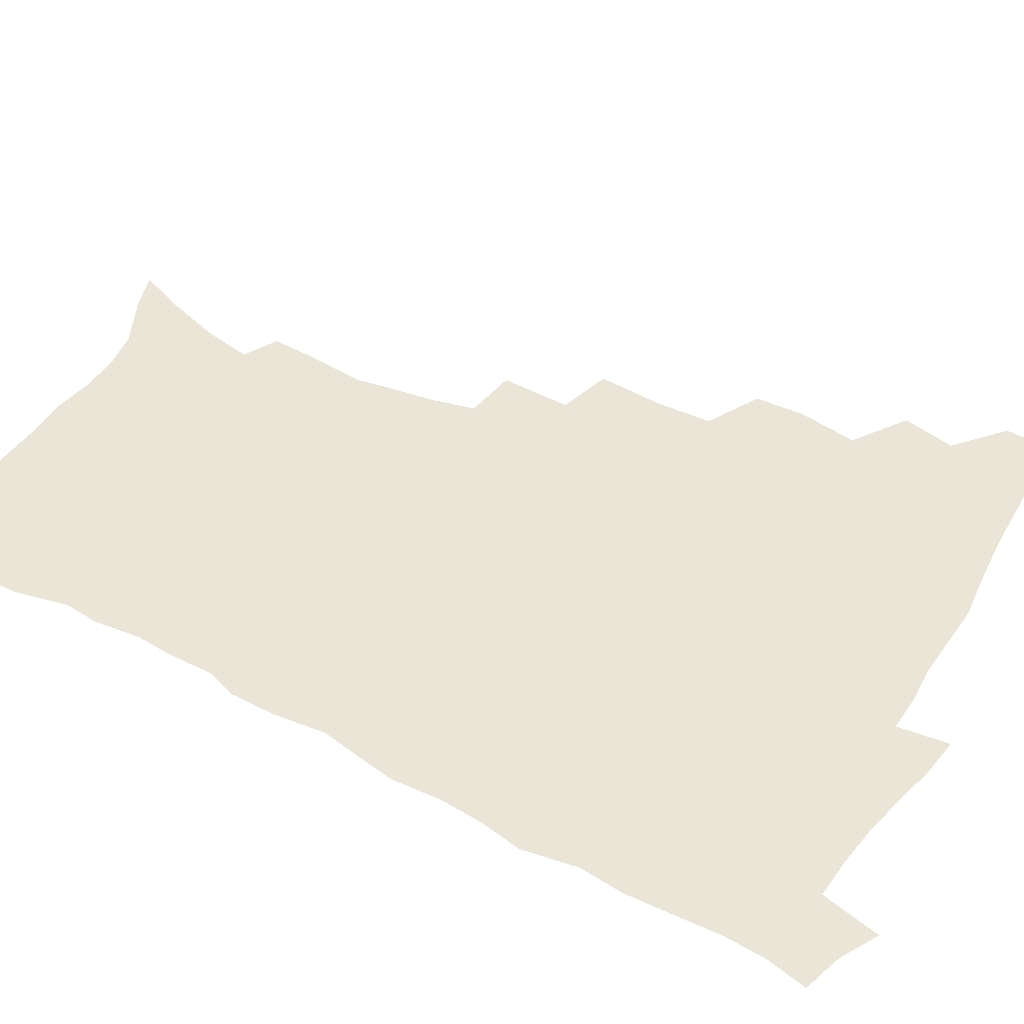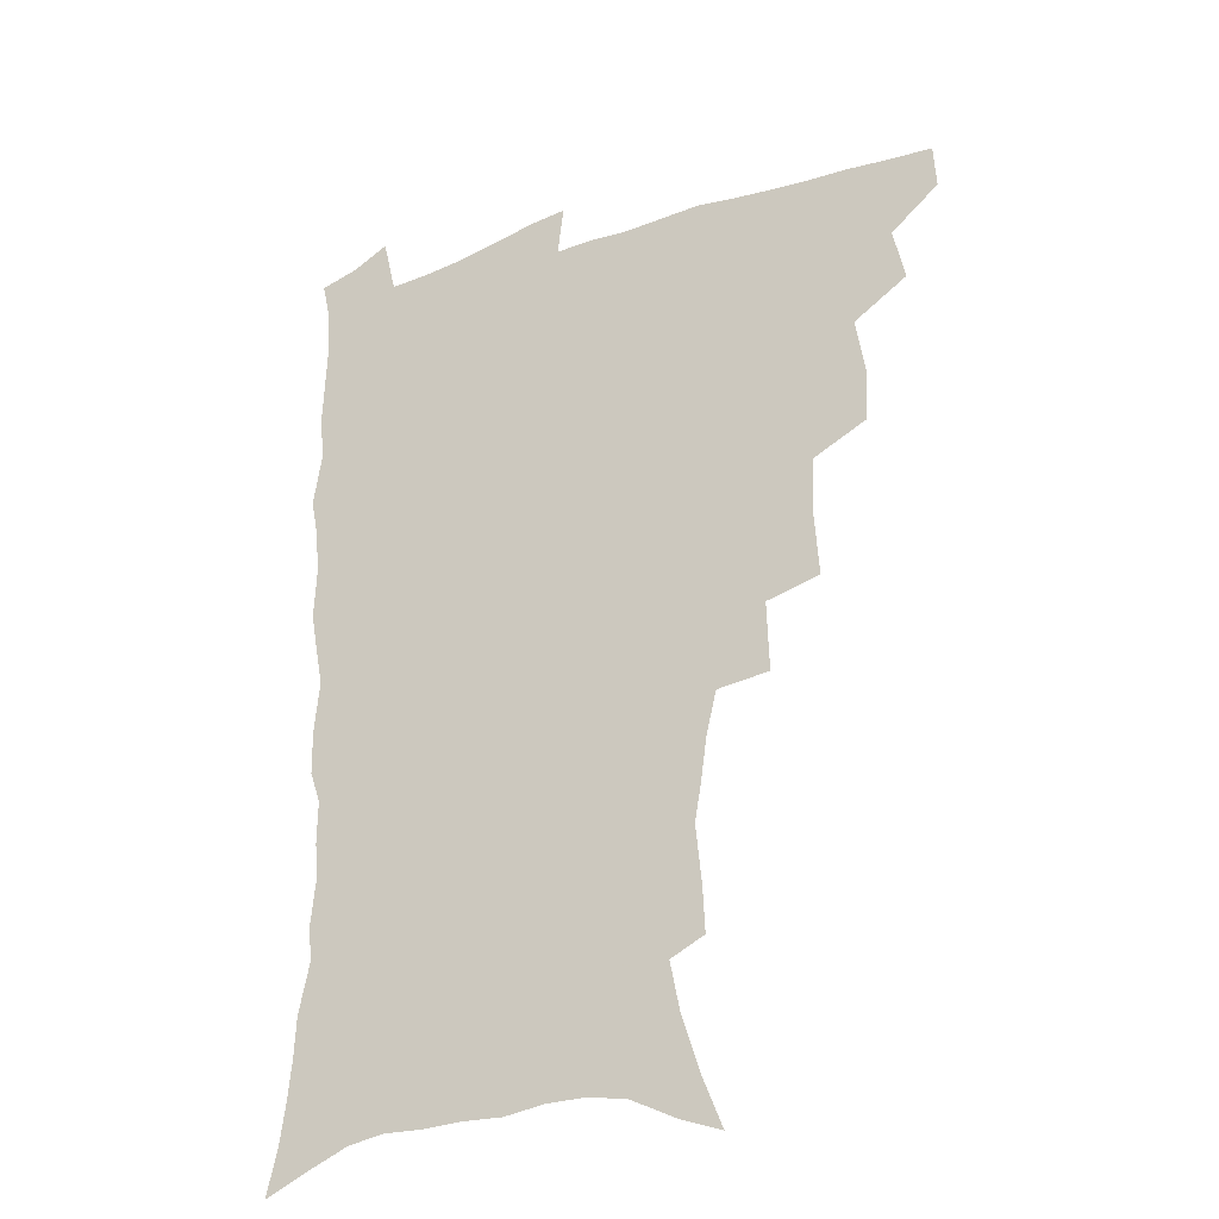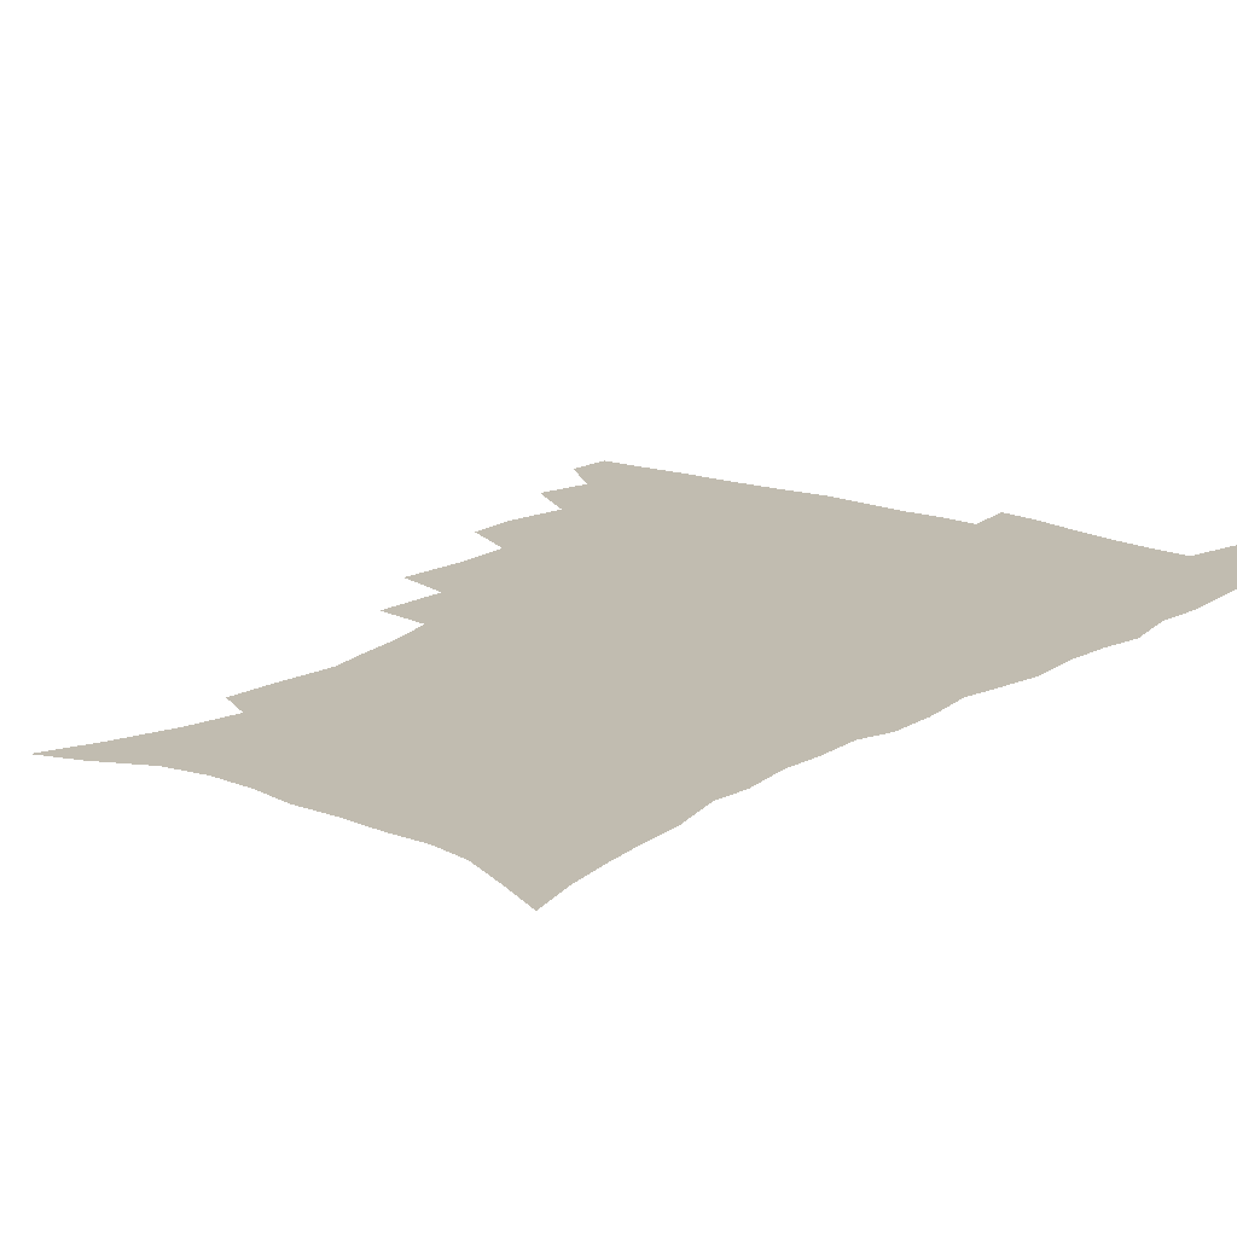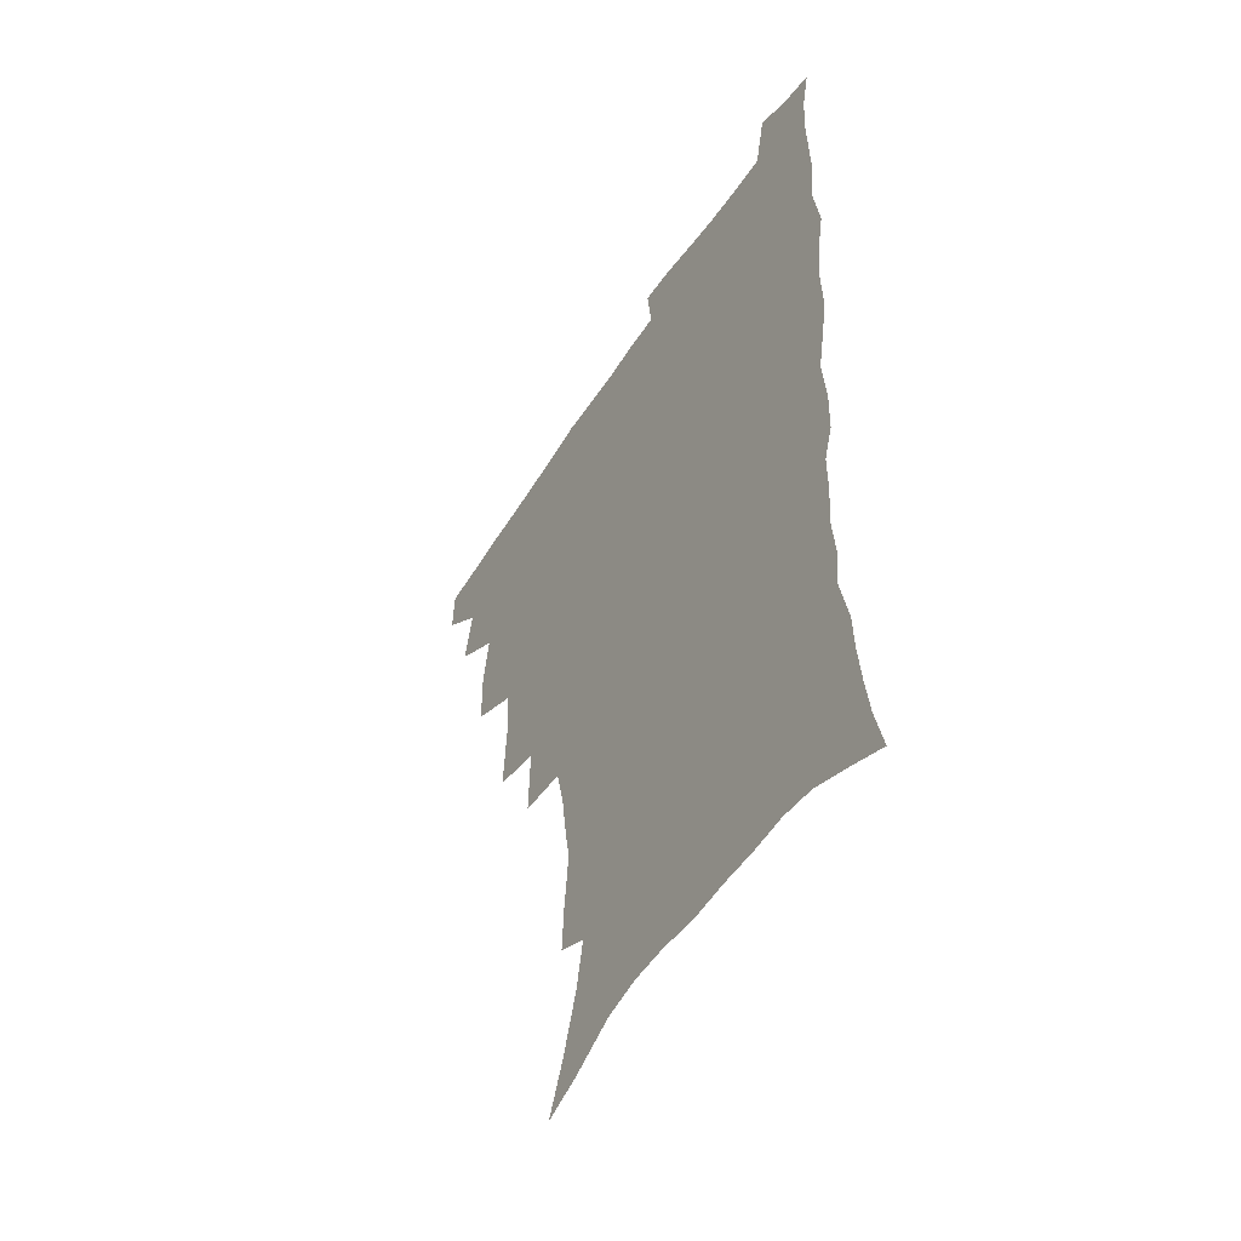
<metadata>
{"format":"obj","ext":"obj","renderer":"f3d","projection":"perspective","resolution":1024,"background":"white","views":[{"elev":44.1,"azim":120.8,"up":"+Z"},{"elev":-28.3,"azim":-151.3,"up":"+Y"},{"elev":16.5,"azim":39.2,"up":"+Z"},{"elev":-51.1,"azim":58.4,"up":"+Y"}]}
</metadata>
<code>
v 465.1 490.3 0
v 466 506.4 0
v 478.6 456.6 0
v 482.9 476.2 0
v 483.1 492.1 0
v 482.6 507.6 0
v 495.9 404.4 0
v 495 422.5 0
v 498.6 444.3 0
v 499.7 462 0
v 500.7 478.2 0
v 499.2 493.6 0
v 497.7 509.2 0
v 515.1 350.3 0
v 516.9 375.1 0
v 516 394.9 0
v 517.7 416.2 0
v 516.9 432.8 0
v 517.7 450.1 0
v 518.6 466 0
v 516.6 480 0
v 515.3 494.6 0
v 513.4 510 0
v 534.3 319.7 0
v 535.2 345.5 0
v 534.2 366 0
v 533.9 385.7 0
v 533.4 403.5 0
v 532.1 418.7 0
v 531.4 434.2 0
v 532.5 451.6 0
v 532.6 467 0
v 531.4 481.3 0
v 529.9 496 0
v 528.3 511.2 0
v 559.5 233.7 0
v 560.3 250.1 0
v 562.5 272.1 0
v 560.1 285.4 0
v 557.8 302 0
v 554 317.6 0
v 551.7 336.7 0
v 550.3 355.5 0
v 549 373.1 0
v 548.9 391.6 0
v 547.7 406.6 0
v 547.1 422.4 0
v 548 439.2 0
v 547.3 453.5 0
v 547.5 468.3 0
v 545.8 482.8 0
v 544.6 497.2 0
v 542.8 512.8 0
v 554.4 170.2 0
v 562 189 0
v 568.7 209.6 0
v 572.3 227.6 0
v 573 244.3 0
v 573.4 261.4 0
v 573 278.1 0
v 571.9 296 0
v 569.3 310.4 0
v 567.5 328 0
v 565 343.2 0
v 564.4 362.3 0
v 563.7 379.6 0
v 562 393.5 0
v 562.6 410.9 0
v 562.7 426.8 0
v 562.2 441.2 0
v 562.4 456 0
v 561.2 469.6 0
v 561.1 483.4 0
v 559.4 497.9 0
v 557.2 514.8 0
v 569.2 175.7 0
v 575 193.2 0
v 584 219.4 0
v 585.5 236.8 0
v 586 253.7 0
v 584.6 267 0
v 584.2 284.3 0
v 583.7 304 0
v 582.3 319.4 0
v 580.2 334.1 0
v 579.1 351.1 0
v 577.6 365.9 0
v 577.6 384.2 0
v 577.2 399.2 0
v 576 412.7 0
v 576.6 429.3 0
v 576.4 443.3 0
v 576 456.8 0
v 575.4 470.3 0
v 575.2 483.9 0
v 573.8 498.7 0
v 572.3 514.3 0
v 587 184.8 0
v 594.1 207.5 0
v 596.1 223.9 0
v 597.1 241 0
v 597.3 258.6 0
v 596.7 274.3 0
v 596.1 290.4 0
v 594.7 305.1 0
v 594.1 325.4 0
v 592.5 337.2 0
v 591.7 354.6 0
v 590.8 369.8 0
v 590.3 384.7 0
v 590.3 401.4 0
v 589.7 415.1 0
v 589.7 429.5 0
v 589.8 443.9 0
v 589.5 457.3 0
v 589.4 470.9 0
v 589 484.6 0
v 588 499.2 0
v 587.2 513.9 0
v 601.7 187.6 0
v 606.6 209.3 0
v 608.6 228.5 0
v 608.8 245 0
v 608.4 259.6 0
v 607.5 273.8 0
v 607.3 293.5 0
v 606.8 310.9 0
v 605.7 325 0
v 604.7 340.5 0
v 604.2 357.7 0
v 603.7 372.7 0
v 603.2 386.8 0
v 603.1 402.3 0
v 603.3 417.3 0
v 603.2 430.9 0
v 603.3 444.7 0
v 603.3 457.8 0
v 603.4 471.2 0
v 603.5 484.6 0
v 602.9 498.5 0
v 601.3 515 0
v 616.7 187.7 0
v 619.5 211.4 0
v 620.3 229.3 0
v 620.3 246.4 0
v 620.2 264.6 0
v 619.6 281.2 0
v 618.9 293.3 0
v 618 314 0
v 617.4 326.9 0
v 616.8 343.6 0
v 616.4 358.2 0
v 616.1 372.6 0
v 616 388.9 0
v 615.9 403.6 0
v 616 417.8 0
v 616.2 431.3 0
v 616.3 444.4 0
v 616.7 457.9 0
v 617.5 471.7 0
v 617.4 484.5 0
v 616.9 498.4 0
v 615.7 514.8 0
v 613.4 533.1 0
v 632 185.8 0
v 632.4 210.5 0
v 632.3 233.2 0
v 632.1 247.8 0
v 631.5 265.7 0
v 631 279.9 0
v 630.3 296.9 0
v 629.7 312.4 0
v 629.1 328 0
v 628.6 344.6 0
v 628.6 357.5 0
v 628.4 373.5 0
v 628.4 388.5 0
v 628.4 403.1 0
v 628.5 417.3 0
v 629.1 432.8 0
v 629.5 445 0
v 629.9 457.8 0
v 630.5 471.4 0
v 630.8 484.5 0
v 630.8 498.1 0
v 630 513.9 0
v 628 531.6 0
v 647.4 186.6 0
v 645.3 211.9 0
v 645 228.4 0
v 644 246.1 0
v 642.9 265 0
v 642.4 280.4 0
v 641.6 297.4 0
v 641.1 313.3 0
v 641.2 326.3 0
v 640.6 342.8 0
v 640.5 358.3 0
v 640.8 372.5 0
v 640.8 387.4 0
v 641 402 0
v 641 417.9 0
v 641.8 431 0
v 642.4 444 0
v 643 457.4 0
v 643.6 471.2 0
v 644.1 484.1 0
v 644.7 497.6 0
v 645.7 510.5 0
v 643.4 528.5 0
v 662.5 186.2 0
v 659.1 208.6 0
v 656.8 229.3 0
v 656.2 244 0
v 654.2 263.9 0
v 654.3 277.6 0
v 652.8 296.8 0
v 652.6 311.4 0
v 652.9 325.4 0
v 652.6 341.2 0
v 652.5 356.6 0
v 653.5 369.7 0
v 653.5 385.2 0
v 654.4 398.6 0
v 653.8 415.6 0
v 654.5 429.3 0
v 655.8 442 0
v 656.1 456.6 0
v 656.5 470.4 0
v 657.6 483.5 0
v 658.4 496.9 0
v 658.9 510.4 0
v 658.7 525.8 0
v 676.5 186.9 0
v 672.5 206.8 0
v 669.7 225.8 0
v 668.1 242.6 0
v 667 259 0
v 665.9 275.9 0
v 664.7 293.3 0
v 664.2 308.9 0
v 665.1 322.1 0
v 664.7 338.5 0
v 665.9 351.7 0
v 666.1 366.8 0
v 665.8 383.3 0
v 666.9 396.7 0
v 666.3 413.7 0
v 667.7 426.9 0
v 668.6 441 0
v 669.8 454.4 0
v 670.1 468.8 0
v 670.7 483 0
v 672.1 496.2 0
v 673 510.2 0
v 673.9 524.3 0
v 690.3 184.8 0
v 687 201.9 0
v 683.7 220.4 0
v 680.7 239.2 0
v 679.1 255.8 0
v 678.4 271.4 0
v 677.2 288.1 0
v 678.1 301.5 0
v 676.7 319.6 0
v 678 332.9 0
v 677.9 348.7 0
v 679.1 362.5 0
v 678.8 379 0
v 680.3 392.9 0
v 680.8 408.2 0
v 681.5 423.1 0
v 681.9 438.3 0
v 683.7 451.8 0
v 683.2 468 0
v 684.6 481.3 0
v 685.7 495.2 0
v 687.5 509.1 0
v 688.7 523.8 0
v 693.7 545 0
v 706.2 178.4 0
v 702.2 195.8 0
v 699.2 212.8 0
v 696.9 229.5 0
v 693.2 248.6 0
v 692.4 263.8 0
v 691.3 280.2 0
v 690.6 296.1 0
v 691.3 310.5 0
v 692.4 324.7 0
v 694 338.7 0
v 693.2 355.9 0
v 694.1 370.9 0
v 696.2 384.6 0
v 696.1 401.2 0
v 698 415.6 0
v 696.6 433.3 0
v 699.6 446.7 0
v 697.8 464.4 0
v 698.5 479.1 0
v 700.5 493 0
v 702 507.5 0
v 703 522 0
v 707.6 538.2 0
v 722.3 171.3 0
v 718.1 188.5 0
v 716 203.5 0
v 714.4 218.2 0
v 713.7 232.7 0
v 709.5 251.7 0
v 710.9 264.3 0
v 709.1 281.4 0
v 710.2 295.3 0
v 710 311.2 0
v 714 322.8 0
v 714.2 339.2 0
v 712.2 358.3 0
v 714.9 372.2 0
v 717.6 386.9 0
v 716.6 405 0
v 717.9 421.1 0
v 720.8 435.7 0
v 717.5 455.8 0
v 719.2 471.4 0
v 718.5 488.2 0
v 717.7 505.2 0
v 718.7 520.2 0
v 721.9 534.6 0
f 4 5 1
f 1 5 2
f 5 6 2
f 9 10 3
f 3 10 4
f 10 11 4
f 4 11 5
f 11 12 5
f 5 12 6
f 12 13 6
f 16 17 7
f 7 17 8
f 17 18 8
f 8 18 9
f 18 19 9
f 9 19 10
f 19 20 10
f 10 20 11
f 20 21 11
f 11 21 12
f 21 22 12
f 12 22 13
f 22 23 13
f 25 26 14
f 14 26 15
f 26 27 15
f 15 27 16
f 27 28 16
f 16 28 17
f 28 29 17
f 17 29 18
f 29 30 18
f 18 30 19
f 30 31 19
f 19 31 20
f 31 32 20
f 20 32 21
f 32 33 21
f 21 33 22
f 33 34 22
f 22 34 23
f 34 35 23
f 41 42 24
f 24 42 25
f 42 43 25
f 25 43 26
f 43 44 26
f 26 44 27
f 44 45 27
f 27 45 28
f 45 46 28
f 28 46 29
f 46 47 29
f 29 47 30
f 47 48 30
f 30 48 31
f 48 49 31
f 31 49 32
f 49 50 32
f 32 50 33
f 50 51 33
f 33 51 34
f 51 52 34
f 34 52 35
f 52 53 35
f 57 58 36
f 36 58 37
f 58 59 37
f 37 59 38
f 59 60 38
f 38 60 39
f 60 61 39
f 39 61 40
f 61 62 40
f 40 62 41
f 62 63 41
f 41 63 42
f 63 64 42
f 42 64 43
f 64 65 43
f 43 65 44
f 65 66 44
f 44 66 45
f 66 67 45
f 45 67 46
f 67 68 46
f 46 68 47
f 68 69 47
f 47 69 48
f 69 70 48
f 48 70 49
f 70 71 49
f 49 71 50
f 71 72 50
f 50 72 51
f 72 73 51
f 51 73 52
f 73 74 52
f 52 74 53
f 74 75 53
f 54 76 55
f 76 77 55
f 55 77 56
f 77 78 56
f 56 78 57
f 78 79 57
f 57 79 58
f 79 80 58
f 58 80 59
f 80 81 59
f 59 81 60
f 81 82 60
f 60 82 61
f 82 83 61
f 61 83 62
f 83 84 62
f 62 84 63
f 84 85 63
f 63 85 64
f 85 86 64
f 64 86 65
f 86 87 65
f 65 87 66
f 87 88 66
f 66 88 67
f 88 89 67
f 67 89 68
f 89 90 68
f 68 90 69
f 90 91 69
f 69 91 70
f 91 92 70
f 70 92 71
f 92 93 71
f 71 93 72
f 93 94 72
f 72 94 73
f 94 95 73
f 73 95 74
f 95 96 74
f 74 96 75
f 96 97 75
f 76 98 77
f 98 99 77
f 77 99 78
f 99 100 78
f 78 100 79
f 100 101 79
f 79 101 80
f 101 102 80
f 80 102 81
f 102 103 81
f 81 103 82
f 103 104 82
f 82 104 83
f 104 105 83
f 83 105 84
f 105 106 84
f 84 106 85
f 106 107 85
f 85 107 86
f 107 108 86
f 86 108 87
f 108 109 87
f 87 109 88
f 109 110 88
f 88 110 89
f 110 111 89
f 89 111 90
f 111 112 90
f 90 112 91
f 112 113 91
f 91 113 92
f 113 114 92
f 92 114 93
f 114 115 93
f 93 115 94
f 115 116 94
f 94 116 95
f 116 117 95
f 95 117 96
f 117 118 96
f 96 118 97
f 118 119 97
f 98 120 99
f 120 121 99
f 99 121 100
f 121 122 100
f 100 122 101
f 122 123 101
f 101 123 102
f 123 124 102
f 102 124 103
f 124 125 103
f 103 125 104
f 125 126 104
f 104 126 105
f 126 127 105
f 105 127 106
f 127 128 106
f 106 128 107
f 128 129 107
f 107 129 108
f 129 130 108
f 108 130 109
f 130 131 109
f 109 131 110
f 131 132 110
f 110 132 111
f 132 133 111
f 111 133 112
f 133 134 112
f 112 134 113
f 134 135 113
f 113 135 114
f 135 136 114
f 114 136 115
f 136 137 115
f 115 137 116
f 137 138 116
f 116 138 117
f 138 139 117
f 117 139 118
f 139 140 118
f 118 140 119
f 140 141 119
f 120 142 121
f 142 143 121
f 121 143 122
f 143 144 122
f 122 144 123
f 144 145 123
f 123 145 124
f 145 146 124
f 124 146 125
f 146 147 125
f 125 147 126
f 147 148 126
f 126 148 127
f 148 149 127
f 127 149 128
f 149 150 128
f 128 150 129
f 150 151 129
f 129 151 130
f 151 152 130
f 130 152 131
f 152 153 131
f 131 153 132
f 153 154 132
f 132 154 133
f 154 155 133
f 133 155 134
f 155 156 134
f 134 156 135
f 156 157 135
f 135 157 136
f 157 158 136
f 136 158 137
f 158 159 137
f 137 159 138
f 159 160 138
f 138 160 139
f 160 161 139
f 139 161 140
f 161 162 140
f 140 162 141
f 162 163 141
f 142 165 143
f 165 166 143
f 143 166 144
f 166 167 144
f 144 167 145
f 167 168 145
f 145 168 146
f 168 169 146
f 146 169 147
f 169 170 147
f 147 170 148
f 170 171 148
f 148 171 149
f 171 172 149
f 149 172 150
f 172 173 150
f 150 173 151
f 173 174 151
f 151 174 152
f 174 175 152
f 152 175 153
f 175 176 153
f 153 176 154
f 176 177 154
f 154 177 155
f 177 178 155
f 155 178 156
f 178 179 156
f 156 179 157
f 179 180 157
f 157 180 158
f 180 181 158
f 158 181 159
f 181 182 159
f 159 182 160
f 182 183 160
f 160 183 161
f 183 184 161
f 161 184 162
f 184 185 162
f 162 185 163
f 185 186 163
f 163 186 164
f 186 187 164
f 165 188 166
f 188 189 166
f 166 189 167
f 189 190 167
f 167 190 168
f 190 191 168
f 168 191 169
f 191 192 169
f 169 192 170
f 192 193 170
f 170 193 171
f 193 194 171
f 171 194 172
f 194 195 172
f 172 195 173
f 195 196 173
f 173 196 174
f 196 197 174
f 174 197 175
f 197 198 175
f 175 198 176
f 198 199 176
f 176 199 177
f 199 200 177
f 177 200 178
f 200 201 178
f 178 201 179
f 201 202 179
f 179 202 180
f 202 203 180
f 180 203 181
f 203 204 181
f 181 204 182
f 204 205 182
f 182 205 183
f 205 206 183
f 183 206 184
f 206 207 184
f 184 207 185
f 207 208 185
f 185 208 186
f 208 209 186
f 186 209 187
f 209 210 187
f 188 211 189
f 211 212 189
f 189 212 190
f 212 213 190
f 190 213 191
f 213 214 191
f 191 214 192
f 214 215 192
f 192 215 193
f 215 216 193
f 193 216 194
f 216 217 194
f 194 217 195
f 217 218 195
f 195 218 196
f 218 219 196
f 196 219 197
f 219 220 197
f 197 220 198
f 220 221 198
f 198 221 199
f 221 222 199
f 199 222 200
f 222 223 200
f 200 223 201
f 223 224 201
f 201 224 202
f 224 225 202
f 202 225 203
f 225 226 203
f 203 226 204
f 226 227 204
f 204 227 205
f 227 228 205
f 205 228 206
f 228 229 206
f 206 229 207
f 229 230 207
f 207 230 208
f 230 231 208
f 208 231 209
f 231 232 209
f 209 232 210
f 232 233 210
f 211 234 212
f 234 235 212
f 212 235 213
f 235 236 213
f 213 236 214
f 236 237 214
f 214 237 215
f 237 238 215
f 215 238 216
f 238 239 216
f 216 239 217
f 239 240 217
f 217 240 218
f 240 241 218
f 218 241 219
f 241 242 219
f 219 242 220
f 242 243 220
f 220 243 221
f 243 244 221
f 221 244 222
f 244 245 222
f 222 245 223
f 245 246 223
f 223 246 224
f 246 247 224
f 224 247 225
f 247 248 225
f 225 248 226
f 248 249 226
f 226 249 227
f 249 250 227
f 227 250 228
f 250 251 228
f 228 251 229
f 251 252 229
f 229 252 230
f 252 253 230
f 230 253 231
f 253 254 231
f 231 254 232
f 254 255 232
f 232 255 233
f 255 256 233
f 234 257 235
f 257 258 235
f 235 258 236
f 258 259 236
f 236 259 237
f 259 260 237
f 237 260 238
f 260 261 238
f 238 261 239
f 261 262 239
f 239 262 240
f 262 263 240
f 240 263 241
f 263 264 241
f 241 264 242
f 264 265 242
f 242 265 243
f 265 266 243
f 243 266 244
f 266 267 244
f 244 267 245
f 267 268 245
f 245 268 246
f 268 269 246
f 246 269 247
f 269 270 247
f 247 270 248
f 270 271 248
f 248 271 249
f 271 272 249
f 249 272 250
f 272 273 250
f 250 273 251
f 273 274 251
f 251 274 252
f 274 275 252
f 252 275 253
f 275 276 253
f 253 276 254
f 276 277 254
f 254 277 255
f 277 278 255
f 255 278 256
f 278 279 256
f 257 281 258
f 281 282 258
f 258 282 259
f 282 283 259
f 259 283 260
f 283 284 260
f 260 284 261
f 284 285 261
f 261 285 262
f 285 286 262
f 262 286 263
f 286 287 263
f 263 287 264
f 287 288 264
f 264 288 265
f 288 289 265
f 265 289 266
f 289 290 266
f 266 290 267
f 290 291 267
f 267 291 268
f 291 292 268
f 268 292 269
f 292 293 269
f 269 293 270
f 293 294 270
f 270 294 271
f 294 295 271
f 271 295 272
f 295 296 272
f 272 296 273
f 296 297 273
f 273 297 274
f 297 298 274
f 274 298 275
f 298 299 275
f 275 299 276
f 299 300 276
f 276 300 277
f 300 301 277
f 277 301 278
f 301 302 278
f 278 302 279
f 302 303 279
f 279 303 280
f 303 304 280
f 281 305 282
f 305 306 282
f 282 306 283
f 306 307 283
f 283 307 284
f 307 308 284
f 284 308 285
f 308 309 285
f 285 309 286
f 309 310 286
f 286 310 287
f 310 311 287
f 287 311 288
f 311 312 288
f 288 312 289
f 312 313 289
f 289 313 290
f 313 314 290
f 290 314 291
f 314 315 291
f 291 315 292
f 315 316 292
f 292 316 293
f 316 317 293
f 293 317 294
f 317 318 294
f 294 318 295
f 318 319 295
f 295 319 296
f 319 320 296
f 296 320 297
f 320 321 297
f 297 321 298
f 321 322 298
f 298 322 299
f 322 323 299
f 299 323 300
f 323 324 300
f 300 324 301
f 324 325 301
f 301 325 302
f 325 326 302
f 302 326 303
f 326 327 303
f 303 327 304
f 327 328 304

</code>
